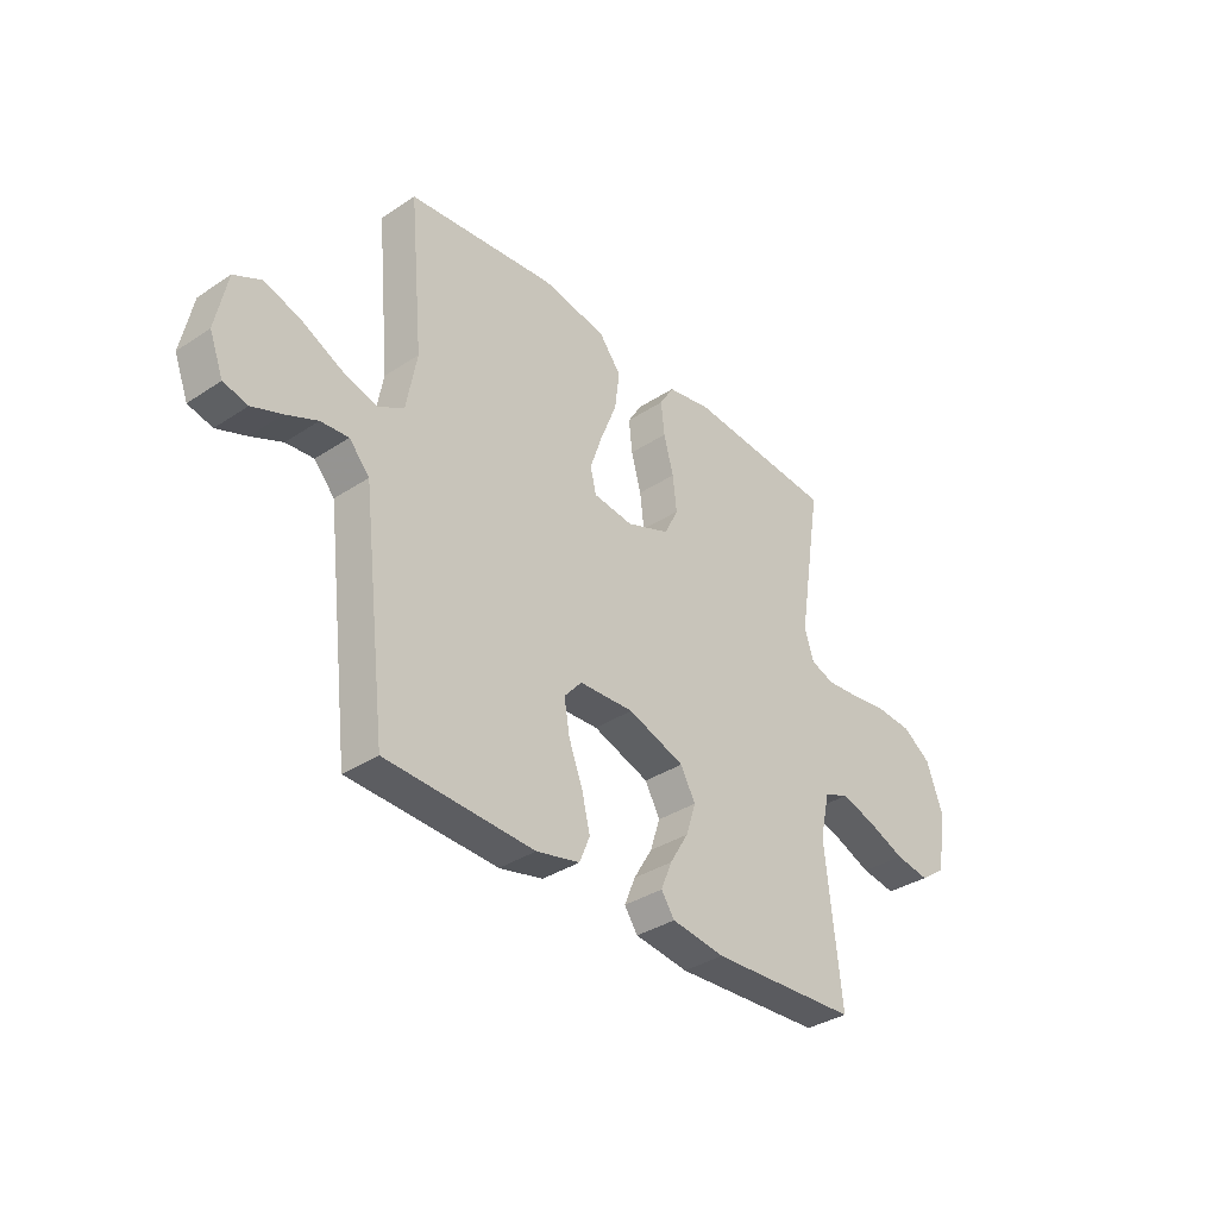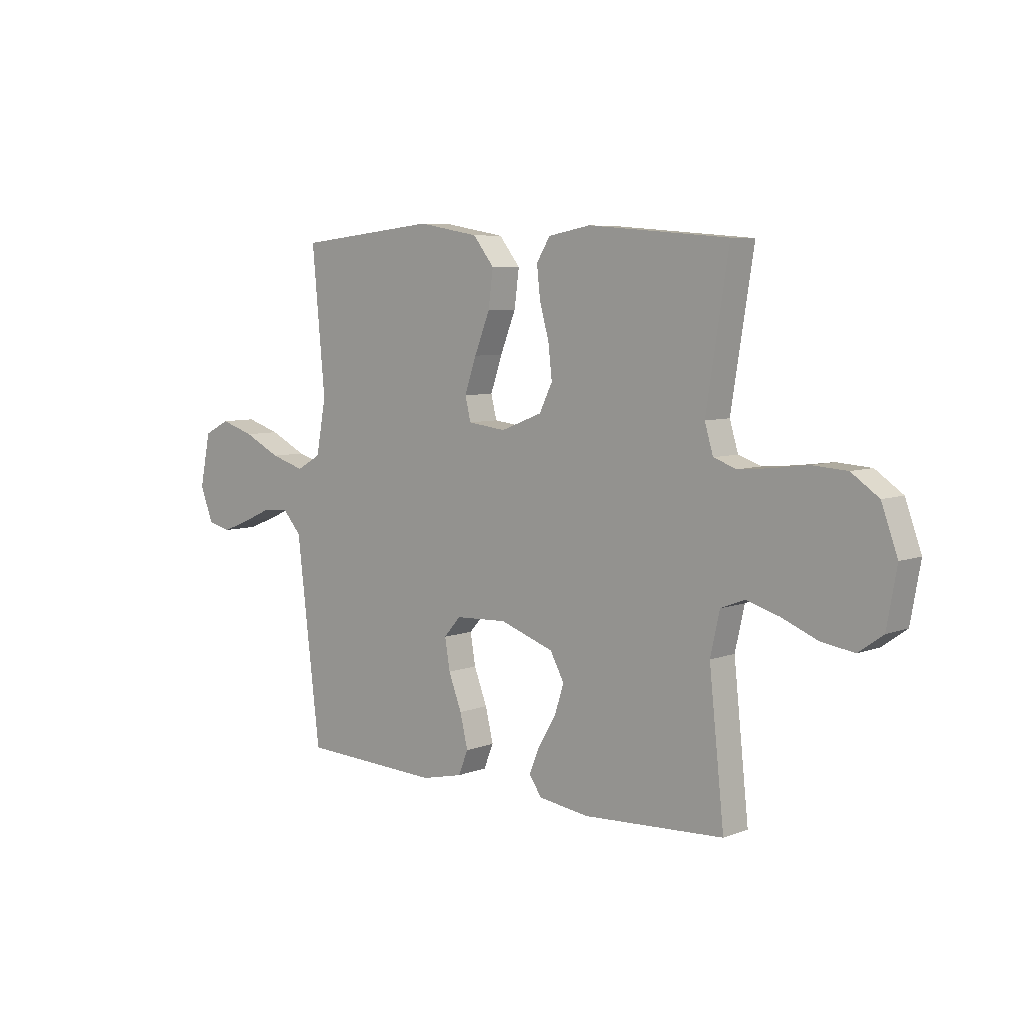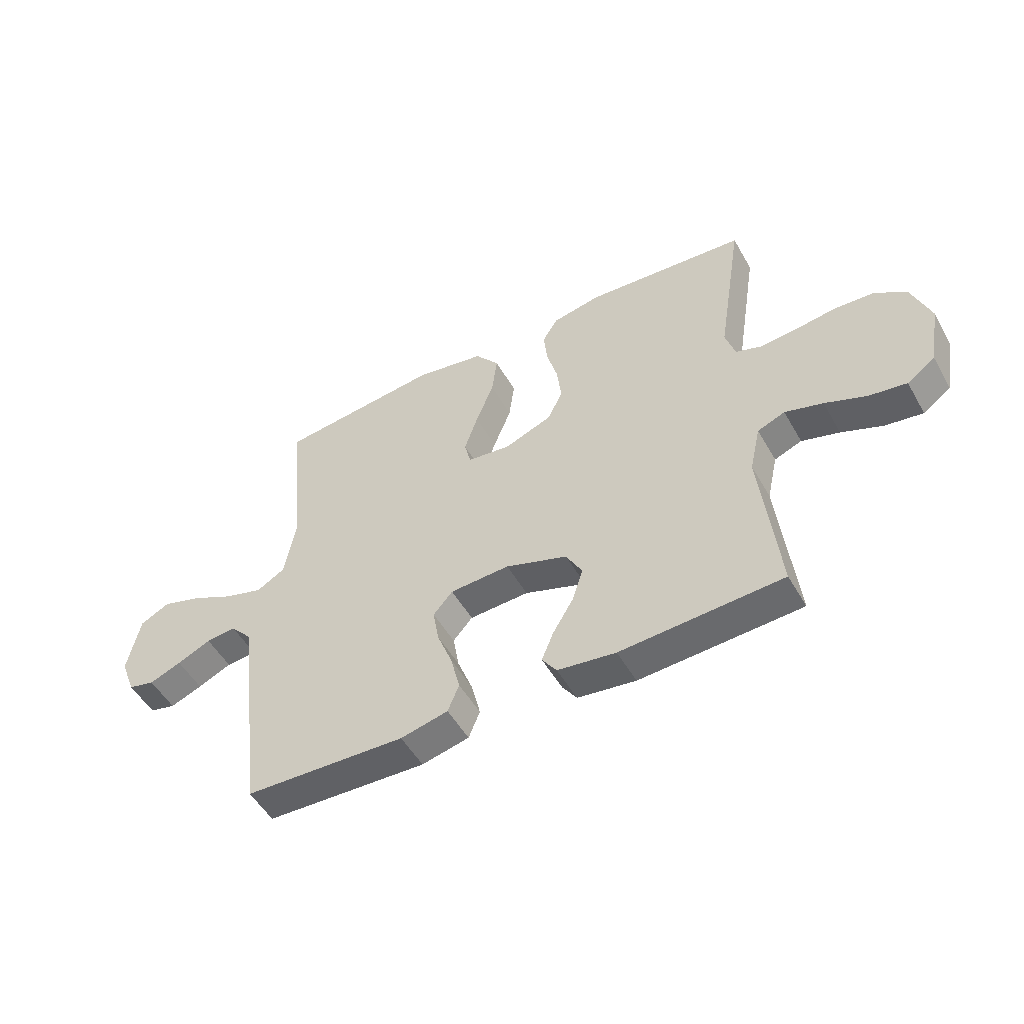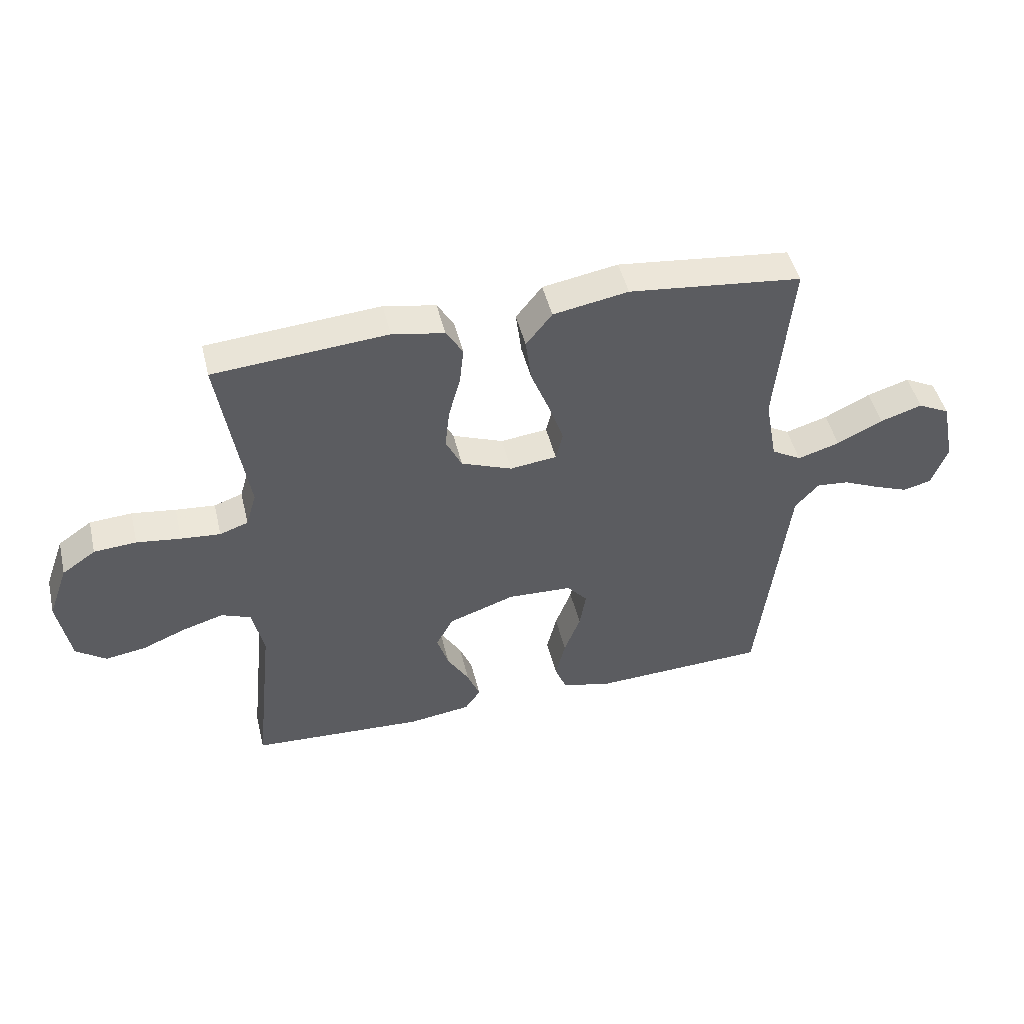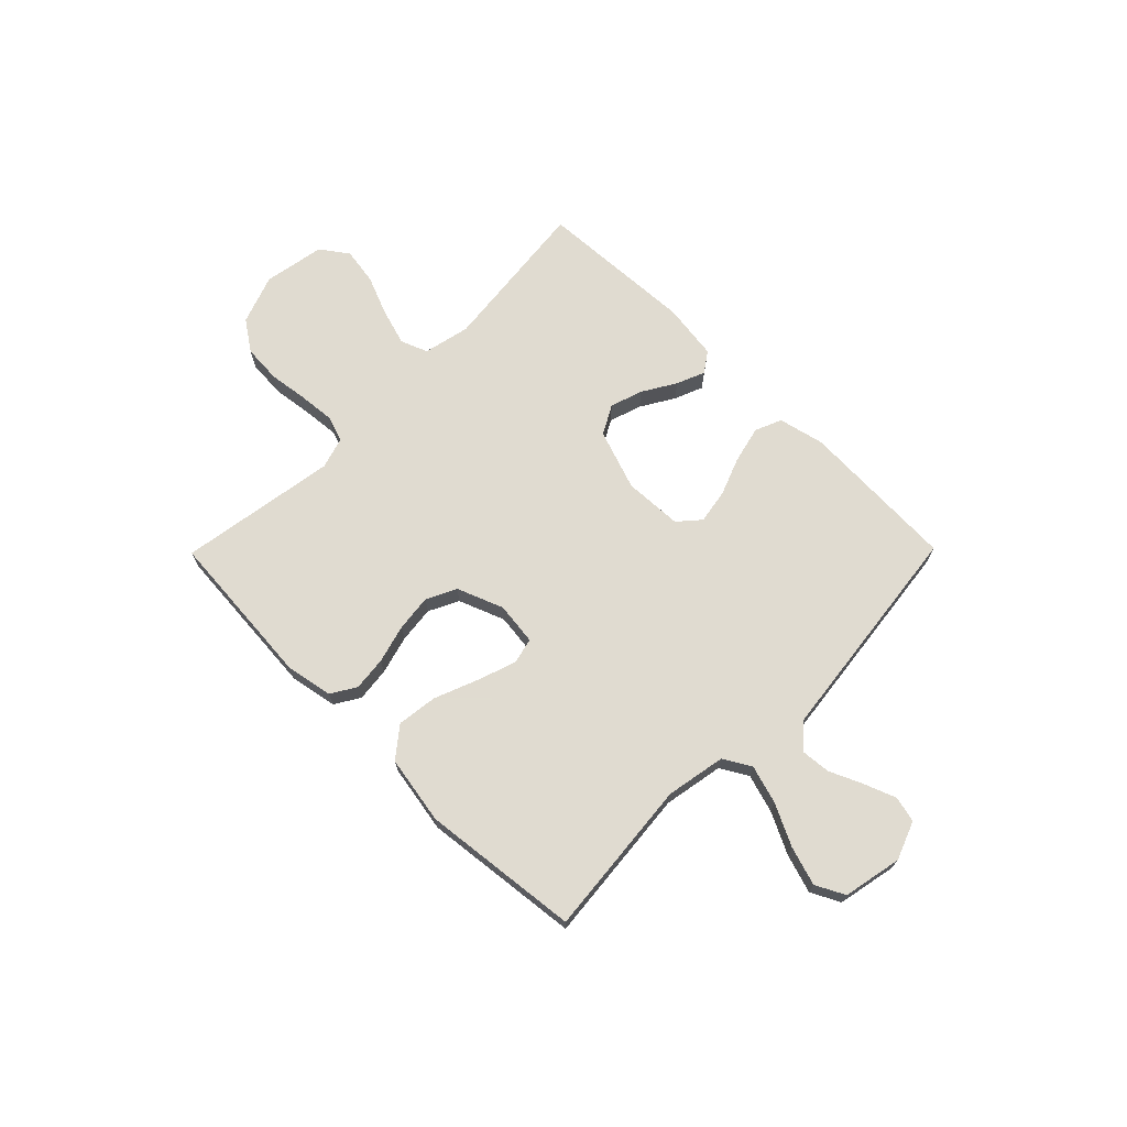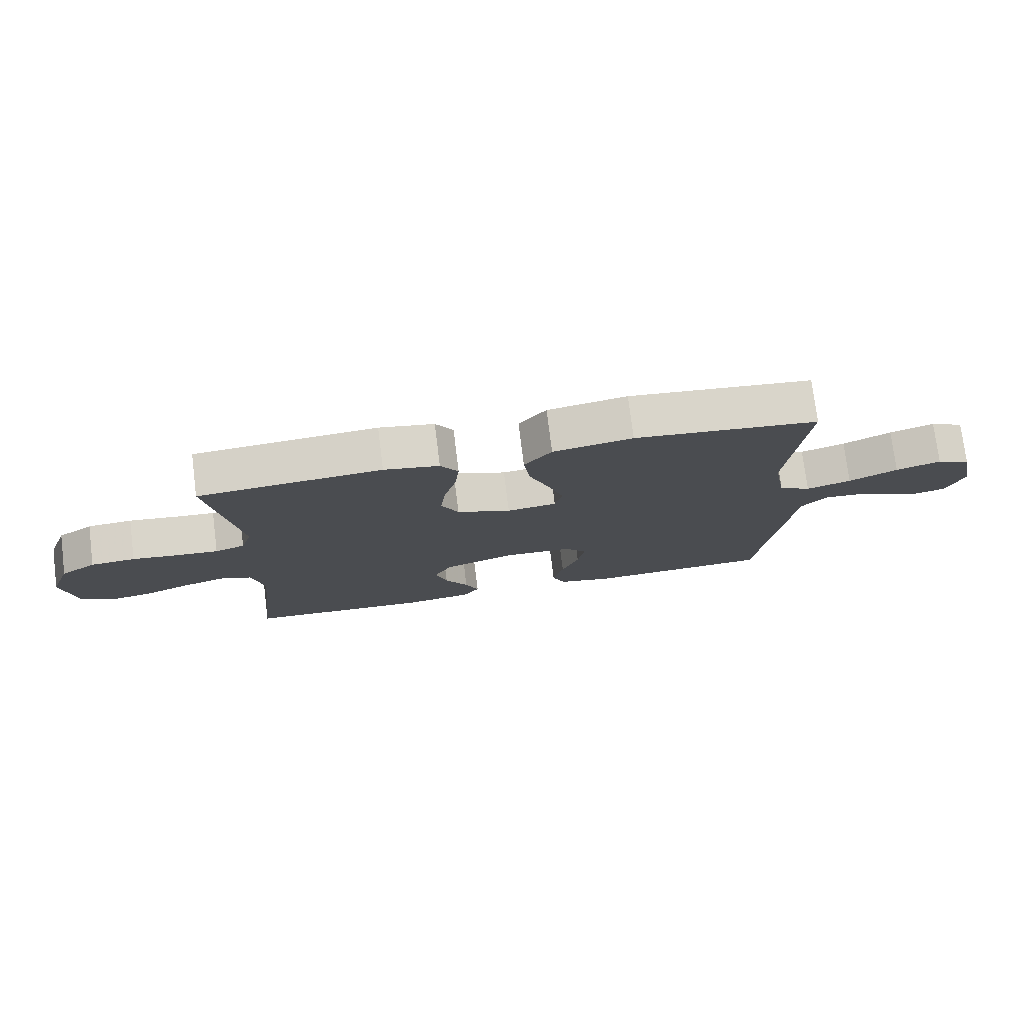
<metadata>
{"format":"obj","ext":"obj","renderer":"f3d","projection":"perspective","resolution":1024,"background":"white","views":[{"elev":-35.3,"azim":131.2,"up":"+Z"},{"elev":6.6,"azim":-137.9,"up":"+Z"},{"elev":-51.4,"azim":-151.0,"up":"+Z"},{"elev":47.4,"azim":-13.5,"up":"+Z"},{"elev":69.8,"azim":44.6,"up":"+Y"},{"elev":75.9,"azim":-7.1,"up":"+Z"}]}
</metadata>
<code>
v 0.5 0.07 -0.5
v 0.2 0.07 -0.513
v 0.112 0.07 -0.493
v 0.091 0.07 -0.442
v 0.108 0.07 -0.372
v 0.136 0.07 -0.299
v 0.147 0.07 -0.234
v 0.111 0.07 -0.193
v 0 0.07 -0.188
v -0.115 0.07 -0.228
v -0.145 0.07 -0.283
v -0.125 0.07 -0.345
v -0.087 0.07 -0.408
v -0.065 0.07 -0.462
v -0.092 0.07 -0.501
v -0.2 0.07 -0.516
v -0.5 0.07 -0.5
v -0.468 0.07 -0.2
v -0.488 0.07 -0.111
v -0.539 0.07 -0.091
v -0.609 0.07 -0.112
v -0.685 0.07 -0.143
v -0.755 0.07 -0.154
v -0.807 0.07 -0.117
v -0.828 0.07 0
v -0.794 0.07 0.094
v -0.736 0.07 0.134
v -0.663 0.07 0.139
v -0.587 0.07 0.129
v -0.519 0.07 0.123
v -0.47 0.07 0.14
v -0.452 0.07 0.2
v -0.5 0.07 0.5
v -0.2 0.07 0.524
v -0.11 0.07 0.507
v -0.081 0.07 0.46
v -0.088 0.07 0.395
v -0.108 0.07 0.322
v -0.116 0.07 0.252
v -0.088 0.07 0.195
v 0 0.07 0.161
v 0.081 0.07 0.171
v 0.093 0.07 0.22
v 0.068 0.07 0.293
v 0.035 0.07 0.376
v 0.025 0.07 0.453
v 0.07 0.07 0.51
v 0.2 0.07 0.533
v 0.5 0.07 0.5
v 0.472 0.07 0.2
v 0.493 0.07 0.086
v 0.545 0.07 0.056
v 0.618 0.07 0.078
v 0.697 0.07 0.117
v 0.77 0.07 0.14
v 0.825 0.07 0.112
v 0.848 0.07 0
v 0.82 0.07 -0.073
v 0.771 0.07 -0.085
v 0.711 0.07 -0.062
v 0.648 0.07 -0.034
v 0.592 0.07 -0.029
v 0.551 0.07 -0.075
v 0.536 0.07 -0.2
v 0.5 0 -0.5
v 0.2 0 -0.513
v 0.112 0 -0.493
v 0.091 0 -0.442
v 0.108 0 -0.372
v 0.136 0 -0.299
v 0.147 0 -0.234
v 0.111 0 -0.193
v 0 0 -0.188
v -0.115 0 -0.228
v -0.145 0 -0.283
v -0.125 0 -0.345
v -0.087 0 -0.408
v -0.065 0 -0.462
v -0.092 0 -0.501
v -0.2 0 -0.516
v -0.5 0 -0.5
v -0.468 0 -0.2
v -0.488 0 -0.111
v -0.539 0 -0.091
v -0.609 0 -0.112
v -0.685 0 -0.143
v -0.755 0 -0.154
v -0.807 0 -0.117
v -0.828 0 0
v -0.794 0 0.094
v -0.736 0 0.134
v -0.663 0 0.139
v -0.587 0 0.129
v -0.519 0 0.123
v -0.47 0 0.14
v -0.452 0 0.2
v -0.5 0 0.5
v -0.2 0 0.524
v -0.11 0 0.507
v -0.081 0 0.46
v -0.088 0 0.395
v -0.108 0 0.322
v -0.116 0 0.252
v -0.088 0 0.195
v 0 0 0.161
v 0.081 0 0.171
v 0.093 0 0.22
v 0.068 0 0.293
v 0.035 0 0.376
v 0.025 0 0.453
v 0.07 0 0.51
v 0.2 0 0.533
v 0.5 0 0.5
v 0.472 0 0.2
v 0.493 0 0.086
v 0.545 0 0.056
v 0.618 0 0.078
v 0.697 0 0.117
v 0.77 0 0.14
v 0.825 0 0.112
v 0.848 0 0
v 0.82 0 -0.073
v 0.771 0 -0.085
v 0.711 0 -0.062
v 0.648 0 -0.034
v 0.592 0 -0.029
v 0.551 0 -0.075
v 0.536 0 -0.2
f 4 5 6
f 3 4 6
f 2 3 6
f 1 2 6
f 64 1 6
f 63 64 6
f 62 63 6 7
f 59 60 61
f 58 59 61
f 57 58 61
f 56 57 61
f 55 56 61
f 54 55 61
f 53 54 61
f 52 53 61 62
f 62 7 8
f 52 62 8
f 51 52 8
f 48 49 50
f 47 48 50
f 46 47 50
f 45 46 50
f 44 45 50
f 43 44 50 51
f 51 8 9
f 43 51 9
f 42 43 9
f 36 37 38
f 35 36 38
f 34 35 38
f 33 34 38
f 32 33 38
f 31 32 38 39
f 30 31 39 40
f 27 28 29
f 26 27 29
f 25 26 29
f 24 25 29
f 23 24 29
f 22 23 29
f 21 22 29
f 20 21 29 30
f 30 40 41
f 20 30 41
f 19 20 41
f 16 17 18
f 15 16 18
f 14 15 18
f 13 14 18
f 12 13 18
f 11 12 18 19
f 42 9 10
f 41 42 10
f 19 41 10
f 10 11 19
f 70 69 68
f 70 68 67
f 70 67 66
f 70 66 65
f 70 65 128
f 70 128 127
f 71 70 127 126
f 125 124 123
f 125 123 122
f 125 122 121
f 125 121 120
f 125 120 119
f 125 119 118
f 125 118 117
f 126 125 117 116
f 72 71 126
f 72 126 116
f 72 116 115
f 114 113 112
f 114 112 111
f 114 111 110
f 114 110 109
f 114 109 108
f 115 114 108 107
f 73 72 115
f 73 115 107
f 73 107 106
f 102 101 100
f 102 100 99
f 102 99 98
f 102 98 97
f 102 97 96
f 103 102 96 95
f 104 103 95 94
f 93 92 91
f 93 91 90
f 93 90 89
f 93 89 88
f 93 88 87
f 93 87 86
f 93 86 85
f 94 93 85 84
f 105 104 94
f 105 94 84
f 105 84 83
f 82 81 80
f 82 80 79
f 82 79 78
f 82 78 77
f 82 77 76
f 83 82 76 75
f 74 73 106
f 74 106 105
f 74 105 83
f 83 75 74
f 1 65 66 2
f 2 66 67 3
f 3 67 68 4
f 4 68 69 5
f 5 69 70 6
f 6 70 71 7
f 7 71 72 8
f 8 72 73 9
f 9 73 74 10
f 10 74 75 11
f 11 75 76 12
f 12 76 77 13
f 13 77 78 14
f 14 78 79 15
f 15 79 80 16
f 16 80 81 17
f 17 81 82 18
f 18 82 83 19
f 19 83 84 20
f 20 84 85 21
f 21 85 86 22
f 22 86 87 23
f 23 87 88 24
f 24 88 89 25
f 25 89 90 26
f 26 90 91 27
f 27 91 92 28
f 28 92 93 29
f 29 93 94 30
f 30 94 95 31
f 31 95 96 32
f 32 96 97 33
f 33 97 98 34
f 34 98 99 35
f 35 99 100 36
f 36 100 101 37
f 37 101 102 38
f 38 102 103 39
f 39 103 104 40
f 40 104 105 41
f 41 105 106 42
f 42 106 107 43
f 43 107 108 44
f 44 108 109 45
f 45 109 110 46
f 46 110 111 47
f 47 111 112 48
f 48 112 113 49
f 49 113 114 50
f 50 114 115 51
f 51 115 116 52
f 52 116 117 53
f 53 117 118 54
f 54 118 119 55
f 55 119 120 56
f 56 120 121 57
f 57 121 122 58
f 58 122 123 59
f 59 123 124 60
f 60 124 125 61
f 61 125 126 62
f 62 126 127 63
f 63 127 128 64
f 64 128 65 1

</code>
